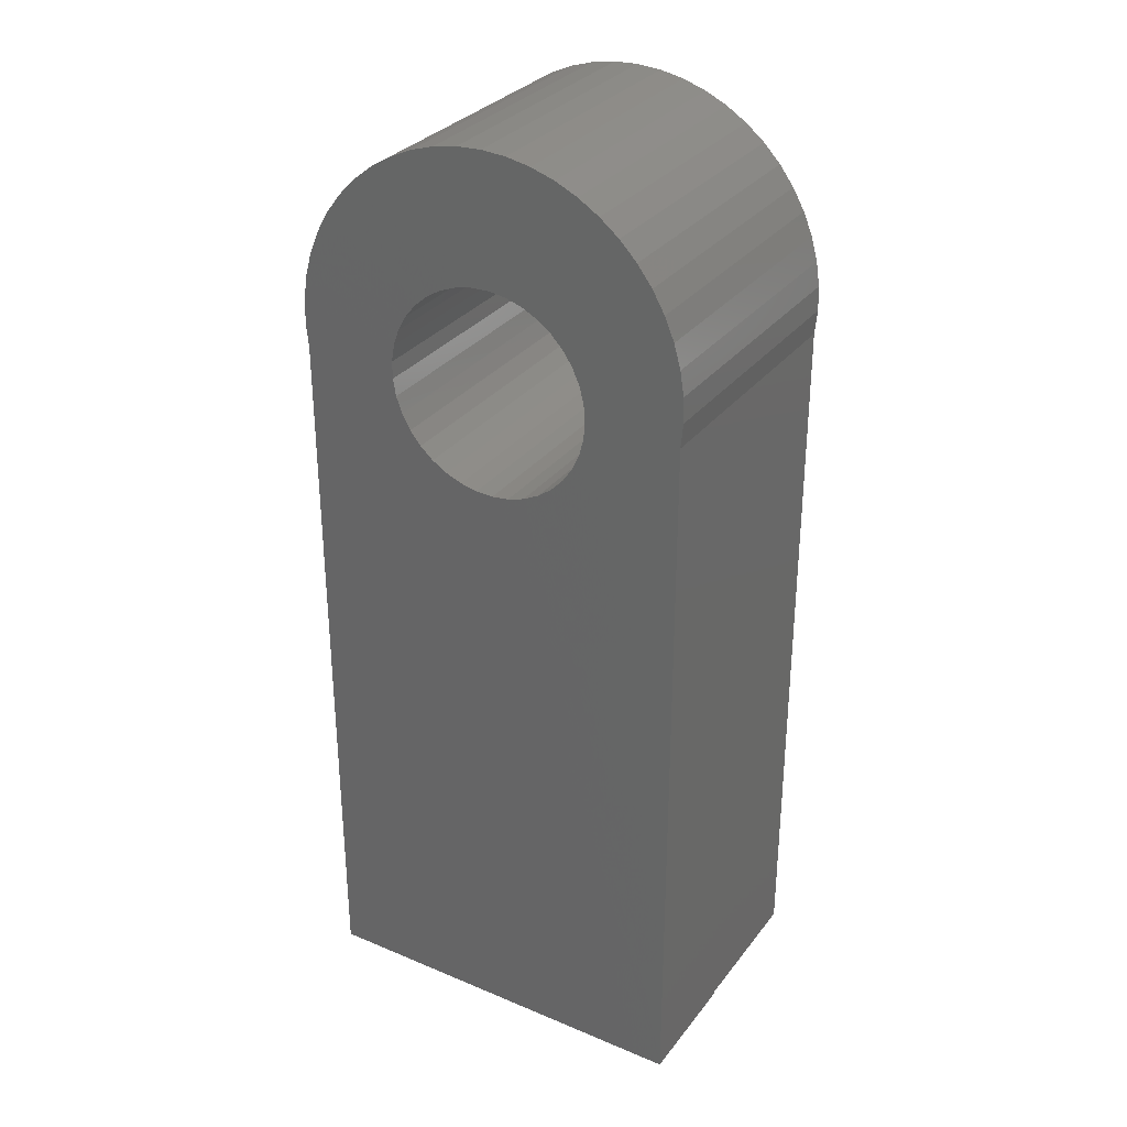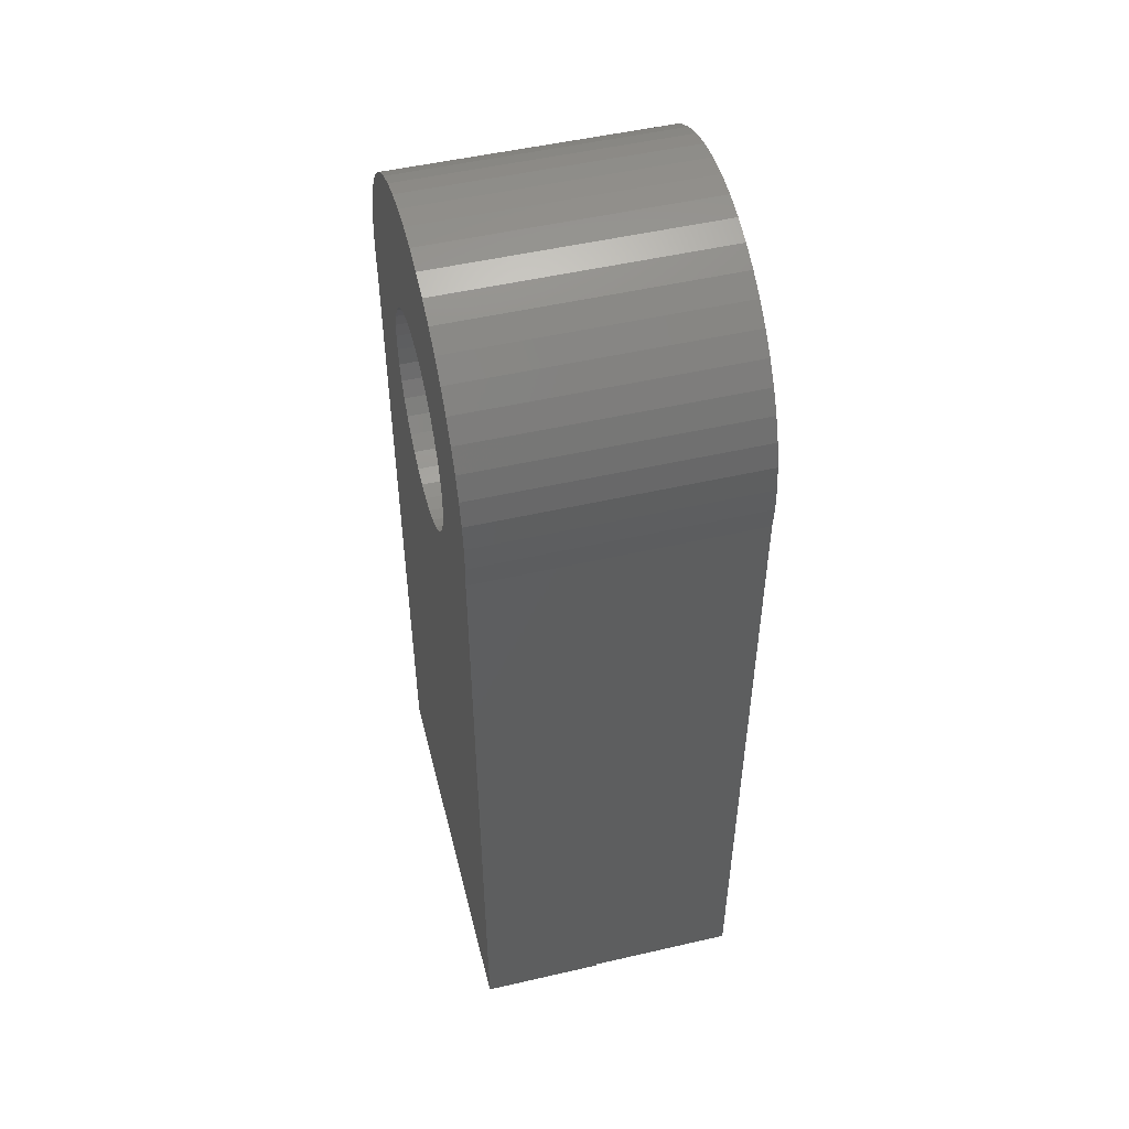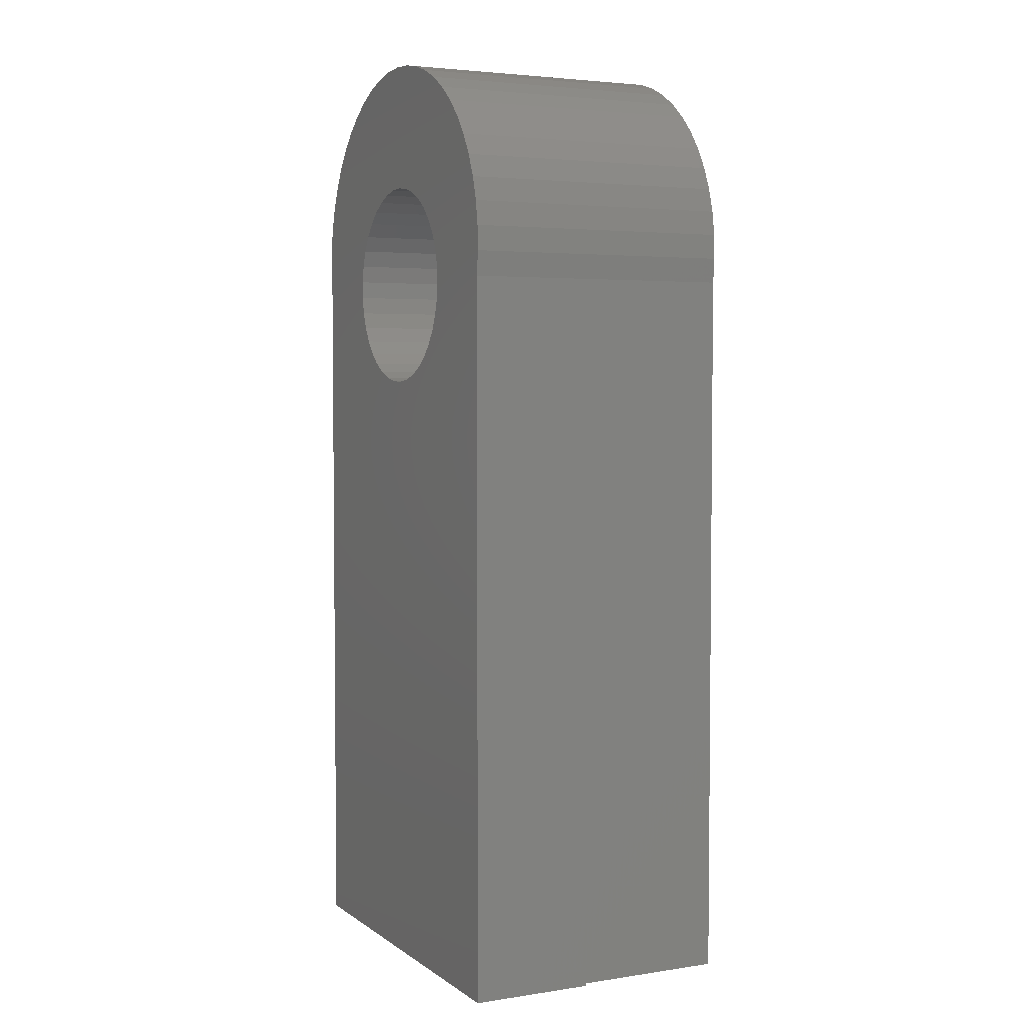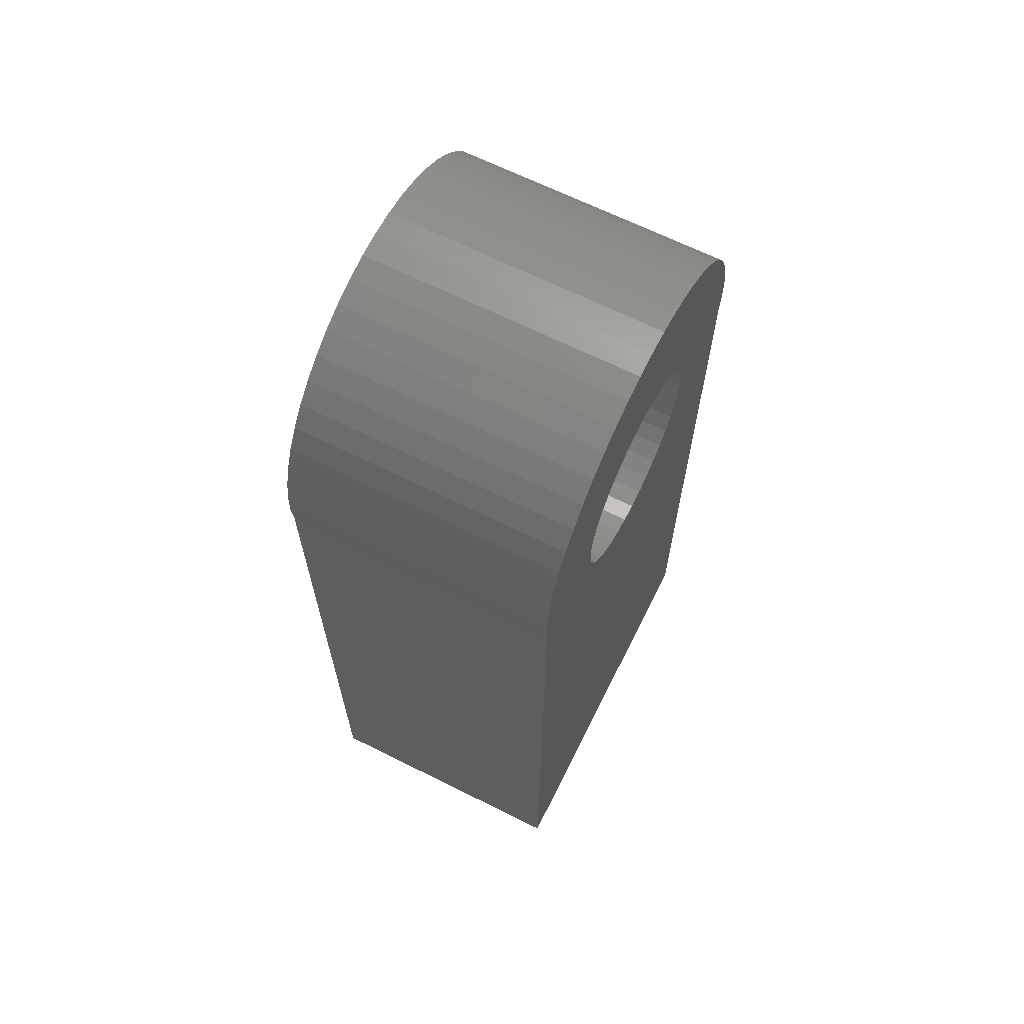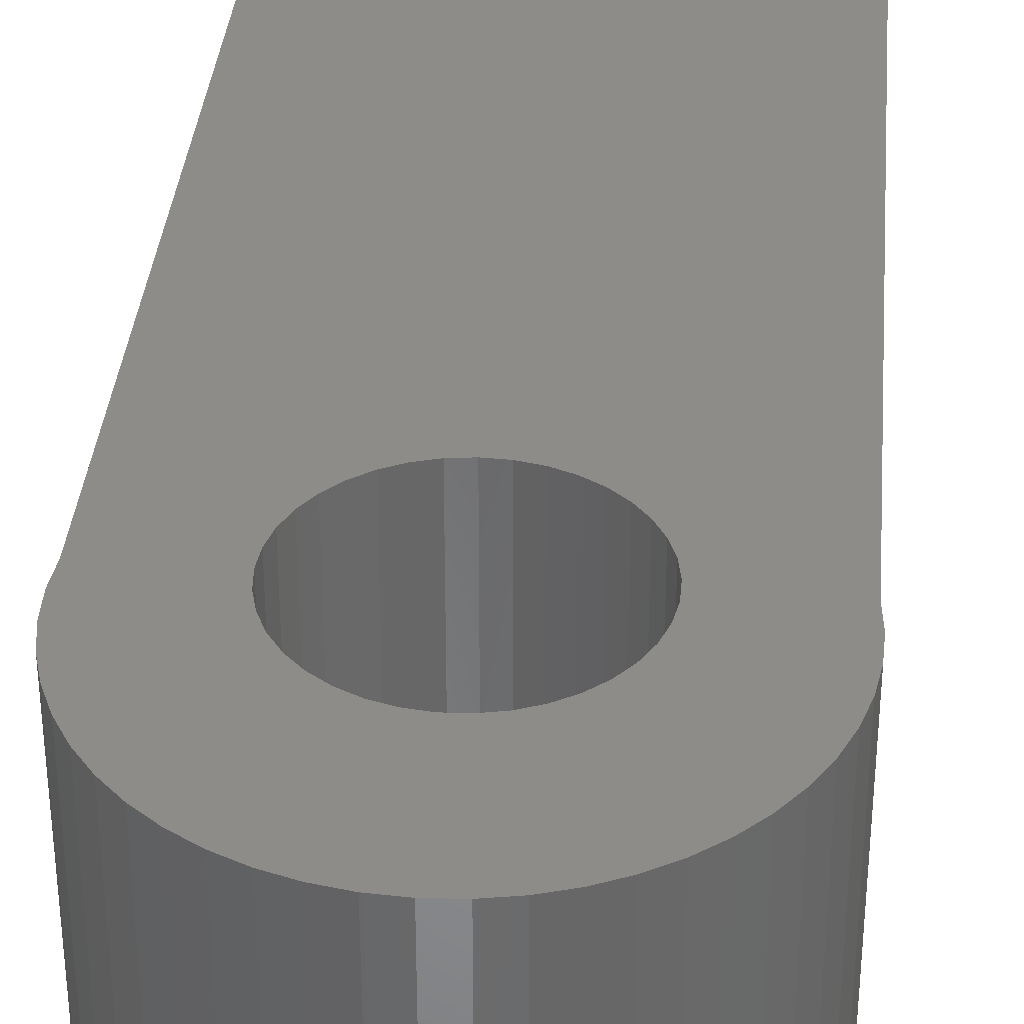
<metadata>
{"format":"stl","ext":"stl","renderer":"f3d","projection":"perspective","resolution":1024,"background":"white","views":[{"elev":31.2,"azim":30.8,"up":"+Y"},{"elev":50.8,"azim":75.9,"up":"+Y"},{"elev":3.8,"azim":63.7,"up":"+Y"},{"elev":66.2,"azim":-63.4,"up":"+Y"},{"elev":35.5,"azim":-175.0,"up":"+Z"}]}
</metadata>
<code>
# stl→obj: 211 verts, 422 faces
v -0.03263 -0.264 0.3175
v -0.2249 -0.264 0.4762
v -0.2249 -0.264 0.1429
v 0.2831 -0.264 0.4762
v -0.03263 -0.264 0.1429
v 0.2831 -0.264 0.3175
v -0.2249 -0.264 0.127
v -0.03263 -0.264 0.127
v -0.03263 -0.2608 0.127
v -0.03263 -0.2608 0.3175
v 0.2831 -0.2608 0.3175
v 0.2831 0.6672 0.4762
v 0.2831 0.6672 0.1429
v 0.2831 -0.2608 0.1429
v -0.0664 0.5757 0.4762
v -0.2249 0.6672 0.4762
v -0.04955 0.5608 0.4762
v -0.08049 0.5931 0.4762
v -0.03045 0.5491 0.4762
v -0.09143 0.6127 0.4762
v -0.009633 0.5407 0.4762
v -0.09891 0.6339 0.4762
v 0.0123 0.536 0.4762
v -0.1027 0.656 0.4762
v 0.03471 0.535 0.4762
v -0.1027 0.6784 0.4762
v -0.2278 0.6987 0.4762
v 0.05697 0.5379 0.4762
v -0.09891 0.7005 0.4762
v -0.2268 0.7303 0.4762
v 0.07842 0.5445 0.4762
v -0.09143 0.7217 0.4762
v -0.2133 0.792 0.4762
v -0.2219 0.7616 0.4762
v 0.09845 0.5546 0.4762
v -0.08049 0.7413 0.4762
v -0.2009 0.8211 0.4762
v 0.1165 0.5679 0.4762
v -0.0664 0.7587 0.4762
v -0.1851 0.8485 0.4762
v -0.166 0.8737 0.4762
v -0.04955 0.7735 0.4762
v -0.144 0.8965 0.4762
v -0.1193 0.9163 0.4762
v -0.03045 0.7853 0.4762
v -0.09245 0.9329 0.4762
v -0.009633 0.7937 0.4762
v -0.06371 0.9461 0.4762
v -0.03357 0.9557 0.4762
v 0.0123 0.7984 0.4762
v 0.1595 0.6896 0.4762
v 0.1614 0.6672 0.4762
v 0.132 0.5841 0.4762
v 0.1446 0.6027 0.4762
v 0.1538 0.6231 0.4762
v 0.1595 0.6448 0.4762
v -0.002472 0.9615 0.4762
v 0.286 0.6987 0.4762
v 0.0291 0.9635 0.4762
v 0.03471 0.7994 0.4762
v 0.285 0.7303 0.4762
v 0.1538 0.7113 0.4762
v 0.06067 0.9615 0.4762
v 0.05697 0.7965 0.4762
v 0.2801 0.7616 0.4762
v 0.1446 0.7317 0.4762
v 0.09177 0.9557 0.4762
v 0.2715 0.792 0.4762
v 0.1219 0.9461 0.4762
v 0.07842 0.7899 0.4762
v 0.2591 0.8211 0.4762
v 0.132 0.7503 0.4762
v 0.1507 0.9329 0.4762
v 0.2433 0.8485 0.4762
v 0.1165 0.7665 0.4762
v 0.1775 0.9163 0.4762
v 0.09845 0.7798 0.4762
v 0.2242 0.8737 0.4762
v 0.2022 0.8965 0.4762
v -0.2249 0.6672 0.1429
v -0.0664 0.5757 0.127
v -0.2249 0.6672 0.127
v -0.04955 0.5608 0.127
v -0.08049 0.5931 0.127
v -0.03045 0.5491 0.127
v -0.09143 0.6127 0.127
v -0.009633 0.5407 0.127
v -0.09891 0.6339 0.127
v 0.0123 0.536 0.127
v -0.1027 0.656 0.127
v 0.03471 0.535 0.127
v -0.1027 0.6784 0.127
v -0.2278 0.6987 0.127
v 0.05697 0.5379 0.127
v 0.2831 -0.2608 0.127
v -0.09891 0.7005 0.127
v -0.2268 0.7303 0.127
v 0.07842 0.5445 0.127
v -0.09143 0.7217 0.127
v -0.2219 0.7616 0.127
v -0.2133 0.792 0.127
v 0.09845 0.5546 0.127
v -0.08049 0.7413 0.127
v -0.2009 0.8211 0.127
v 0.1165 0.5679 0.127
v -0.0664 0.7587 0.127
v -0.1851 0.8485 0.127
v -0.166 0.8737 0.127
v -0.04955 0.7735 0.127
v -0.144 0.8965 0.127
v -0.1193 0.9163 0.127
v -0.03045 0.7853 0.127
v -0.09245 0.9329 0.127
v -0.009633 0.7937 0.127
v -0.06371 0.9461 0.127
v -0.03357 0.9557 0.127
v 0.0123 0.7984 0.127
v 0.2831 0.6672 0.127
v 0.1614 0.6672 0.127
v 0.1595 0.6896 0.127
v 0.132 0.5841 0.127
v 0.1446 0.6027 0.127
v 0.1538 0.6231 0.127
v 0.1595 0.6448 0.127
v -0.002472 0.9615 0.127
v 0.286 0.6987 0.127
v 0.0291 0.9635 0.127
v 0.03471 0.7994 0.127
v 0.285 0.7303 0.127
v 0.1538 0.7113 0.127
v 0.06067 0.9615 0.127
v 0.05697 0.7965 0.127
v 0.2801 0.7616 0.127
v 0.1446 0.7317 0.127
v 0.09177 0.9557 0.127
v 0.2715 0.792 0.127
v 0.1219 0.9461 0.127
v 0.07842 0.7899 0.127
v 0.2591 0.8211 0.127
v 0.132 0.7503 0.127
v 0.1507 0.9329 0.127
v 0.2433 0.8485 0.127
v 0.1165 0.7665 0.127
v 0.1775 0.9163 0.127
v 0.09845 0.7798 0.127
v 0.2242 0.8737 0.127
v 0.2022 0.8965 0.127
v 0.286 0.6987 0.1429
v 0.285 0.7303 0.1429
v 0.2801 0.7616 0.1429
v 0.2715 0.792 0.1429
v 0.2591 0.8211 0.1429
v 0.2433 0.8485 0.1429
v 0.2242 0.8737 0.1429
v 0.2022 0.8965 0.1429
v 0.1775 0.9163 0.1429
v 0.1507 0.9329 0.1429
v 0.1219 0.9461 0.1429
v 0.09177 0.9557 0.1429
v 0.06067 0.9615 0.1429
v 0.0291 0.9635 0.1429
v -0.002472 0.9615 0.1429
v -0.03357 0.9557 0.1429
v -0.06371 0.9461 0.1429
v -0.09245 0.9329 0.1429
v -0.1193 0.9163 0.1429
v -0.144 0.8965 0.1429
v -0.166 0.8737 0.1429
v -0.1851 0.8485 0.1429
v -0.2009 0.8211 0.1429
v -0.2133 0.792 0.1429
v -0.2219 0.7616 0.1429
v -0.2268 0.7303 0.1429
v -0.2278 0.6987 0.1429
v 0.1595 0.6896 0.1429
v 0.1614 0.6672 0.1429
v 0.1538 0.7113 0.1429
v 0.1446 0.7317 0.1429
v 0.132 0.7503 0.1429
v 0.1165 0.7665 0.1429
v 0.09845 0.7798 0.1429
v 0.07842 0.7899 0.1429
v 0.05697 0.7965 0.1429
v 0.03471 0.7994 0.1429
v 0.0123 0.7984 0.1429
v -0.009633 0.7937 0.1429
v -0.03045 0.7853 0.1429
v -0.04955 0.7735 0.1429
v -0.0664 0.7587 0.1429
v -0.08049 0.7413 0.1429
v -0.09143 0.7217 0.1429
v -0.09891 0.7005 0.1429
v -0.1027 0.6784 0.1429
v -0.1027 0.656 0.1429
v -0.09891 0.6339 0.1429
v -0.09143 0.6127 0.1429
v -0.08049 0.5931 0.1429
v -0.0664 0.5757 0.1429
v -0.04955 0.5608 0.1429
v -0.03045 0.5491 0.1429
v -0.009633 0.5407 0.1429
v 0.0123 0.536 0.1429
v 0.03471 0.535 0.1429
v 0.05697 0.5379 0.1429
v 0.07842 0.5445 0.1429
v 0.09845 0.5546 0.1429
v 0.1165 0.5679 0.1429
v 0.132 0.5841 0.1429
v 0.1446 0.6027 0.1429
v 0.1538 0.6231 0.1429
v 0.1595 0.6448 0.1429
f 1 2 3
f 4 2 1
f 5 1 3
f 6 4 1
f 5 3 7
f 5 7 8
f 5 8 9
f 1 5 10
f 10 5 9
f 11 1 10
f 11 6 1
f 11 4 6
f 12 4 11
f 13 11 14
f 13 12 11
f 15 16 2
f 17 15 2
f 18 16 15
f 19 17 2
f 20 16 18
f 21 19 2
f 22 16 20
f 23 21 2
f 24 16 22
f 25 2 4
f 25 23 2
f 26 27 16
f 26 16 24
f 28 25 4
f 29 27 26
f 29 30 27
f 31 28 4
f 32 30 29
f 32 33 34
f 32 34 30
f 35 31 4
f 36 33 32
f 36 37 33
f 38 35 4
f 39 40 37
f 39 37 36
f 41 40 39
f 42 41 39
f 43 41 42
f 44 43 42
f 44 42 45
f 46 45 47
f 46 44 45
f 48 46 47
f 49 47 50
f 49 48 47
f 12 38 4
f 12 51 52
f 12 53 38
f 12 54 53
f 12 55 54
f 12 56 55
f 12 52 56
f 57 49 50
f 58 51 12
f 59 57 50
f 59 50 60
f 61 62 51
f 61 51 58
f 63 59 60
f 63 60 64
f 65 66 62
f 65 62 61
f 67 63 64
f 68 66 65
f 69 64 70
f 69 67 64
f 71 72 66
f 71 66 68
f 73 69 70
f 74 75 72
f 74 72 71
f 76 70 77
f 76 73 70
f 78 75 74
f 79 75 78
f 79 77 75
f 79 76 77
f 3 16 80
f 3 2 16
f 9 8 7
f 81 7 82
f 83 7 81
f 84 81 82
f 85 7 83
f 86 84 82
f 87 9 7
f 87 7 85
f 88 86 82
f 89 9 87
f 90 88 82
f 91 9 89
f 92 82 93
f 92 90 82
f 94 95 9
f 94 9 91
f 96 92 93
f 96 93 97
f 98 95 94
f 99 96 97
f 99 100 101
f 99 97 100
f 102 95 98
f 103 99 101
f 103 101 104
f 105 95 102
f 106 103 104
f 106 104 107
f 108 106 107
f 109 106 108
f 110 109 108
f 111 109 110
f 111 112 109
f 113 114 112
f 113 112 111
f 115 114 113
f 116 117 114
f 116 114 115
f 118 95 105
f 118 119 120
f 118 105 121
f 118 121 122
f 118 122 123
f 118 123 124
f 118 124 119
f 125 117 116
f 126 118 120
f 127 128 117
f 127 117 125
f 129 120 130
f 129 126 120
f 131 132 128
f 131 128 127
f 133 130 134
f 133 129 130
f 135 132 131
f 136 133 134
f 137 138 132
f 137 132 135
f 139 134 140
f 139 136 134
f 141 138 137
f 142 140 143
f 142 139 140
f 144 138 141
f 144 145 138
f 146 142 143
f 147 145 144
f 147 146 143
f 147 143 145
f 3 80 82
f 3 82 7
f 9 95 14
f 10 14 11
f 10 9 14
f 13 14 95
f 13 95 118
f 148 12 13
f 148 58 12
f 149 61 58
f 149 58 148
f 150 65 61
f 150 61 149
f 151 68 65
f 151 65 150
f 152 71 68
f 152 68 151
f 153 74 71
f 153 71 152
f 154 78 74
f 154 74 153
f 155 79 78
f 155 78 154
f 156 76 79
f 156 79 155
f 157 76 156
f 157 73 76
f 158 73 157
f 158 69 73
f 159 69 158
f 159 67 69
f 160 63 67
f 160 67 159
f 161 59 63
f 161 63 160
f 162 57 59
f 162 49 57
f 162 59 161
f 163 49 162
f 164 48 49
f 164 49 163
f 165 46 48
f 165 44 46
f 165 48 164
f 166 44 165
f 167 43 44
f 167 41 43
f 167 44 166
f 168 40 41
f 168 41 167
f 169 40 168
f 170 37 40
f 170 33 37
f 170 40 169
f 171 33 170
f 172 34 33
f 172 33 171
f 173 30 34
f 173 34 172
f 174 27 30
f 174 16 27
f 174 30 173
f 80 16 174
f 175 176 52
f 175 52 51
f 177 51 62
f 177 175 51
f 178 62 66
f 178 177 62
f 179 66 72
f 179 178 66
f 180 72 75
f 180 75 77
f 180 179 72
f 181 180 77
f 182 181 77
f 182 77 70
f 183 70 64
f 183 182 70
f 184 183 64
f 184 64 60
f 185 60 50
f 185 184 60
f 186 50 47
f 186 185 50
f 187 47 45
f 187 186 47
f 188 45 42
f 188 187 45
f 189 42 39
f 189 188 42
f 190 39 36
f 190 189 39
f 191 36 32
f 191 190 36
f 192 32 29
f 192 191 32
f 193 29 26
f 193 192 29
f 194 26 24
f 194 193 26
f 195 24 22
f 195 194 24
f 196 22 20
f 196 195 22
f 197 20 18
f 197 196 20
f 198 18 15
f 198 15 17
f 198 197 18
f 199 198 17
f 200 17 19
f 200 19 21
f 200 199 17
f 201 21 23
f 201 200 21
f 202 201 23
f 203 23 25
f 203 25 28
f 203 202 23
f 204 203 28
f 205 28 31
f 205 31 35
f 205 204 28
f 206 205 35
f 207 206 35
f 207 35 38
f 208 207 38
f 208 38 53
f 208 53 54
f 209 54 55
f 209 208 54
f 210 209 55
f 211 210 55
f 211 55 56
f 176 211 56
f 176 56 52
f 148 13 118
f 148 118 126
f 149 126 129
f 149 148 126
f 150 129 133
f 150 149 129
f 151 133 136
f 151 150 133
f 152 136 139
f 152 151 136
f 153 139 142
f 153 152 139
f 154 142 146
f 154 153 142
f 155 146 147
f 155 154 146
f 156 147 144
f 156 155 147
f 157 156 144
f 157 144 141
f 158 157 141
f 158 141 137
f 159 158 137
f 159 137 135
f 160 135 131
f 160 159 135
f 161 131 127
f 161 160 131
f 162 127 125
f 162 161 127
f 163 162 125
f 163 125 116
f 164 116 115
f 164 163 116
f 165 115 113
f 165 164 115
f 166 113 111
f 166 165 113
f 167 111 110
f 167 166 111
f 168 110 108
f 168 167 110
f 169 108 107
f 169 168 108
f 170 107 104
f 170 169 107
f 171 104 101
f 171 170 104
f 172 101 100
f 172 171 101
f 173 100 97
f 173 172 100
f 174 97 93
f 174 173 97
f 80 93 82
f 80 174 93
f 175 119 176
f 175 120 119
f 177 130 120
f 177 120 175
f 178 134 130
f 178 130 177
f 179 140 134
f 179 134 178
f 180 143 140
f 180 140 179
f 181 143 180
f 181 145 143
f 182 145 181
f 182 138 145
f 183 132 138
f 183 138 182
f 184 132 183
f 184 128 132
f 185 117 128
f 185 128 184
f 186 114 117
f 186 117 185
f 187 112 114
f 187 114 186
f 188 109 112
f 188 112 187
f 189 106 109
f 189 109 188
f 190 103 106
f 190 106 189
f 191 99 103
f 191 103 190
f 192 96 99
f 192 99 191
f 193 92 96
f 193 96 192
f 194 90 92
f 194 92 193
f 195 88 90
f 195 90 194
f 196 86 88
f 196 88 195
f 197 84 86
f 197 86 196
f 198 81 84
f 198 84 197
f 199 83 81
f 199 81 198
f 200 85 83
f 200 83 199
f 201 87 85
f 201 85 200
f 202 89 87
f 202 87 201
f 203 91 89
f 203 89 202
f 204 94 91
f 204 91 203
f 205 98 94
f 205 94 204
f 206 98 205
f 206 102 98
f 207 102 206
f 207 105 102
f 208 105 207
f 208 121 105
f 209 121 208
f 209 122 121
f 210 122 209
f 210 123 122
f 211 123 210
f 211 124 123
f 176 124 211
f 176 119 124

</code>
